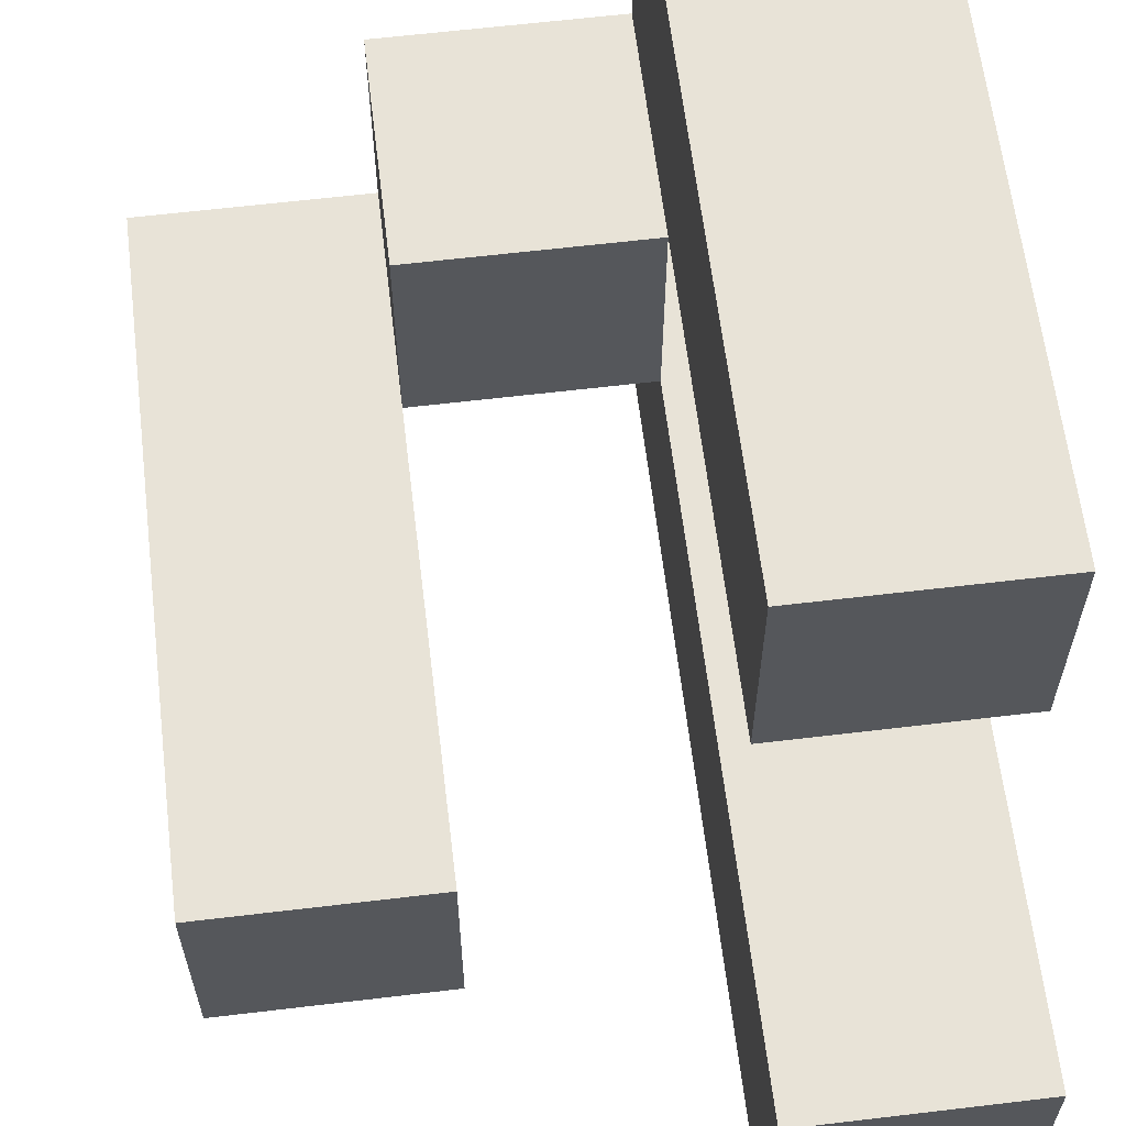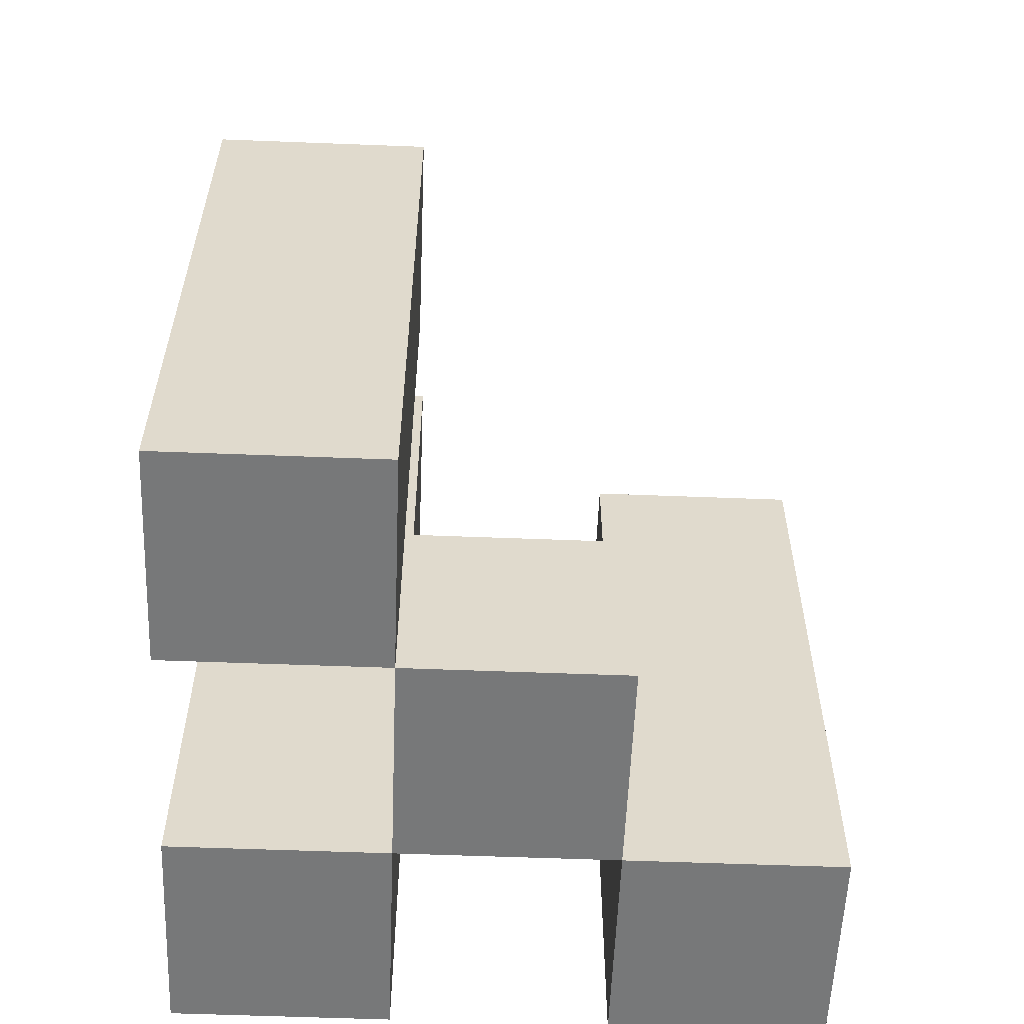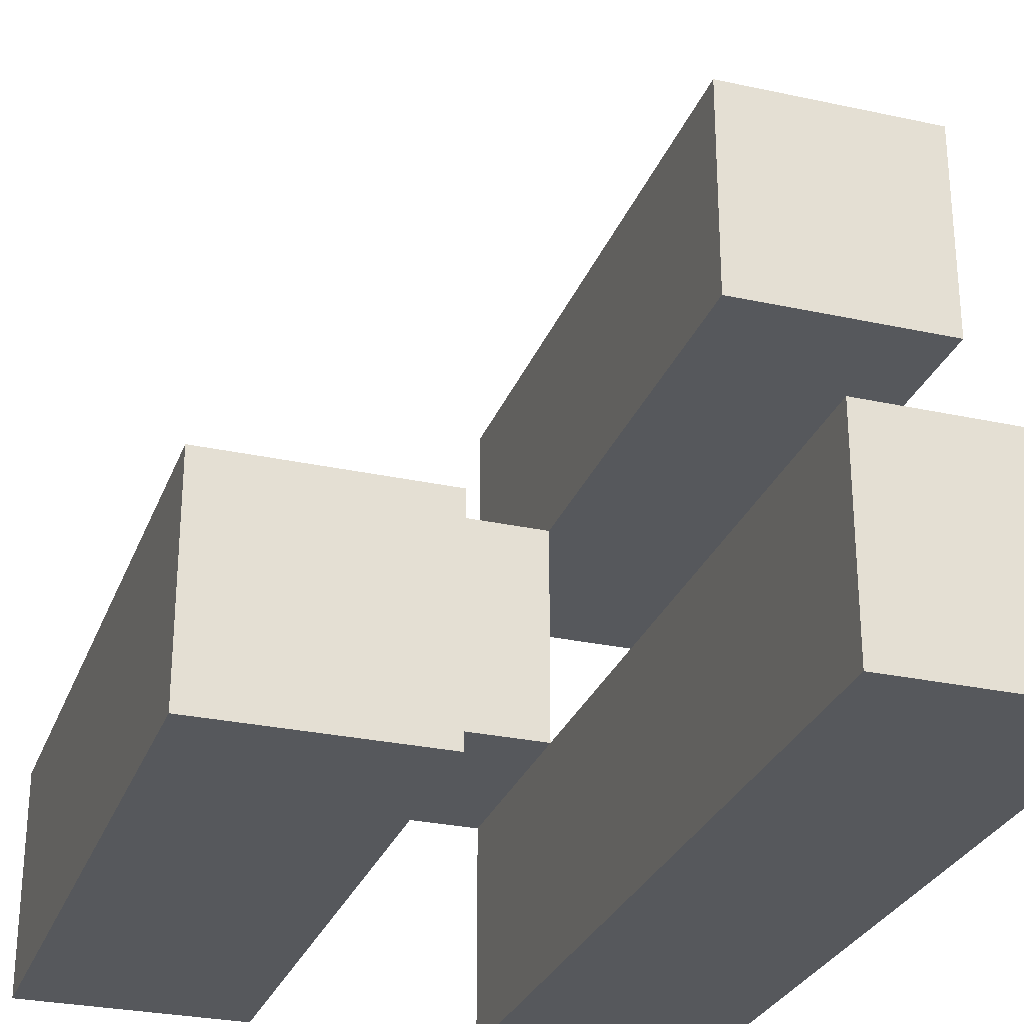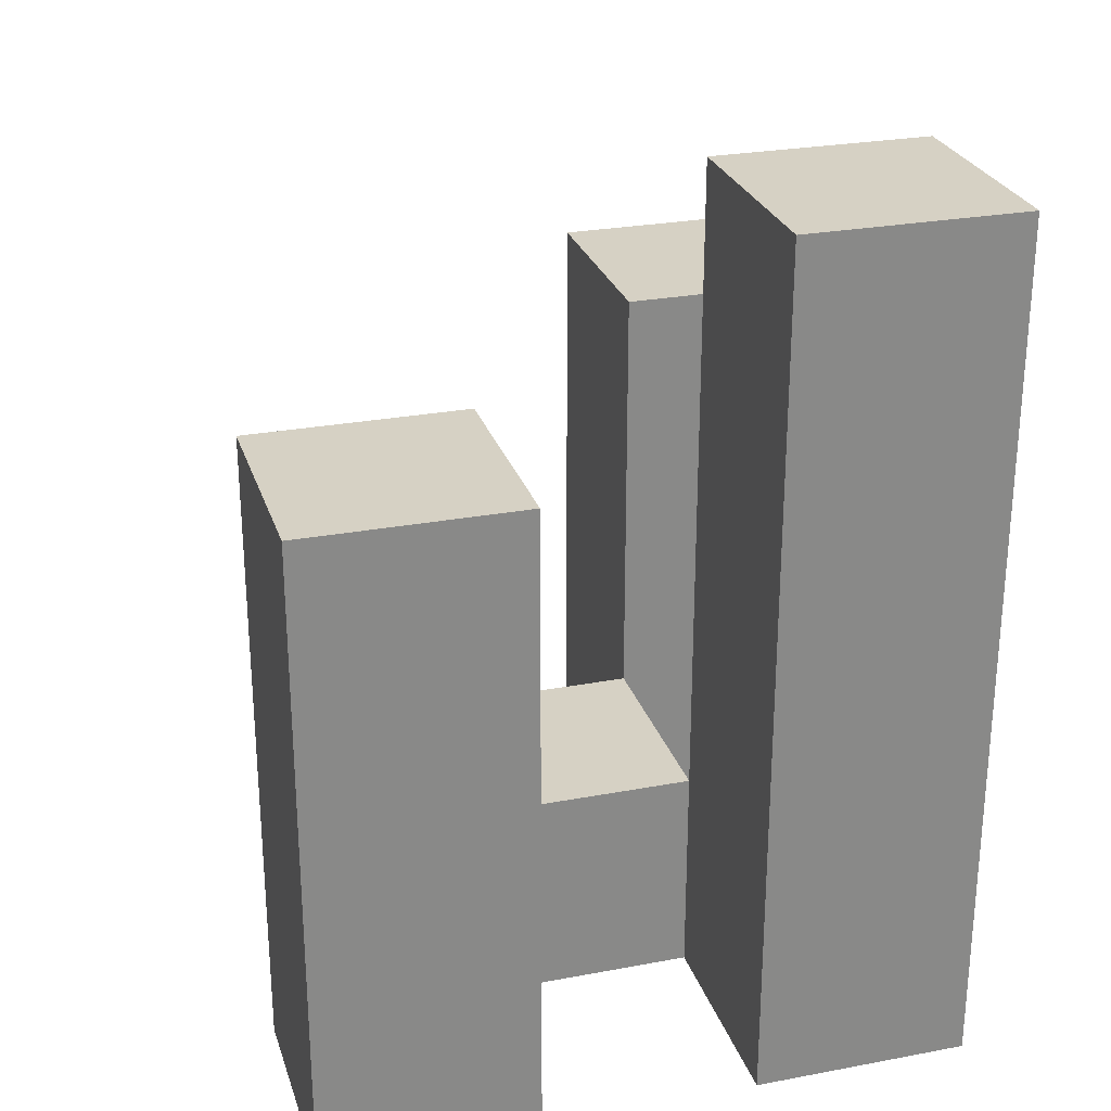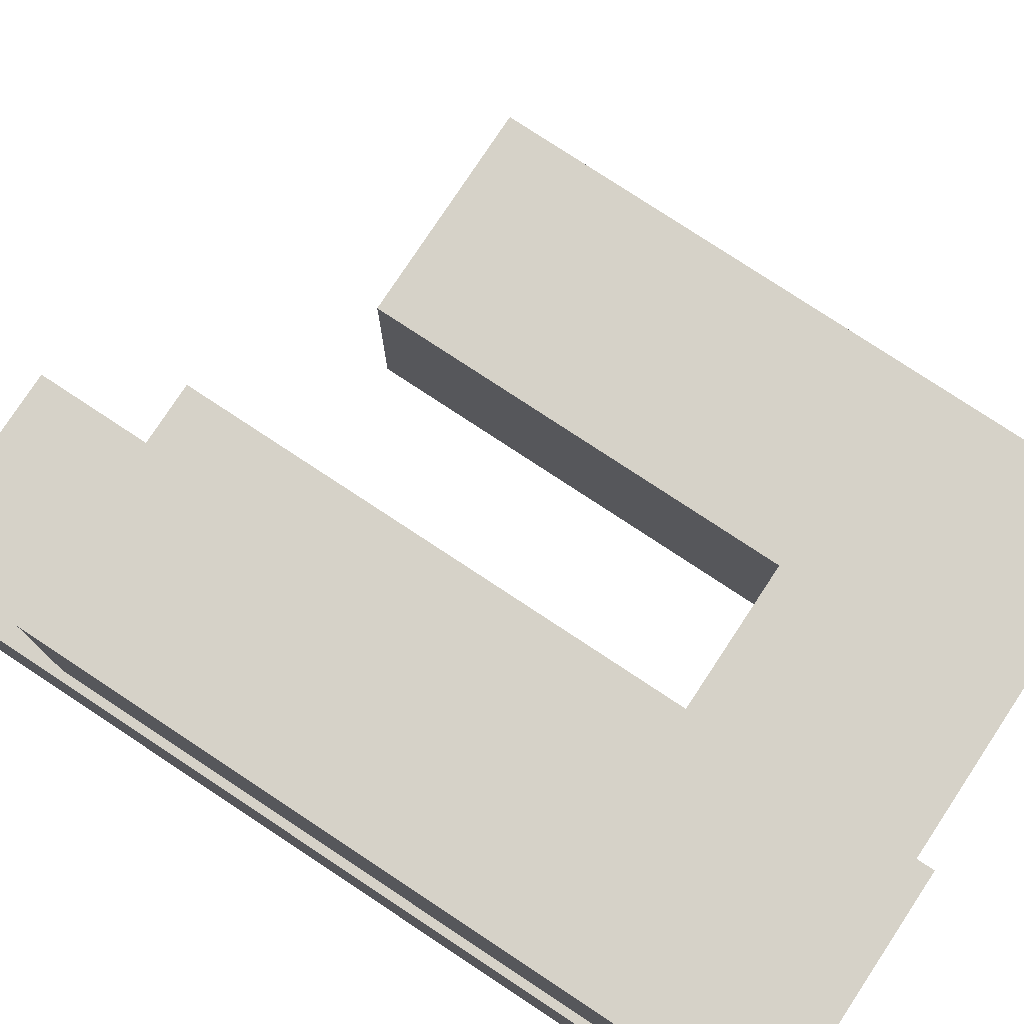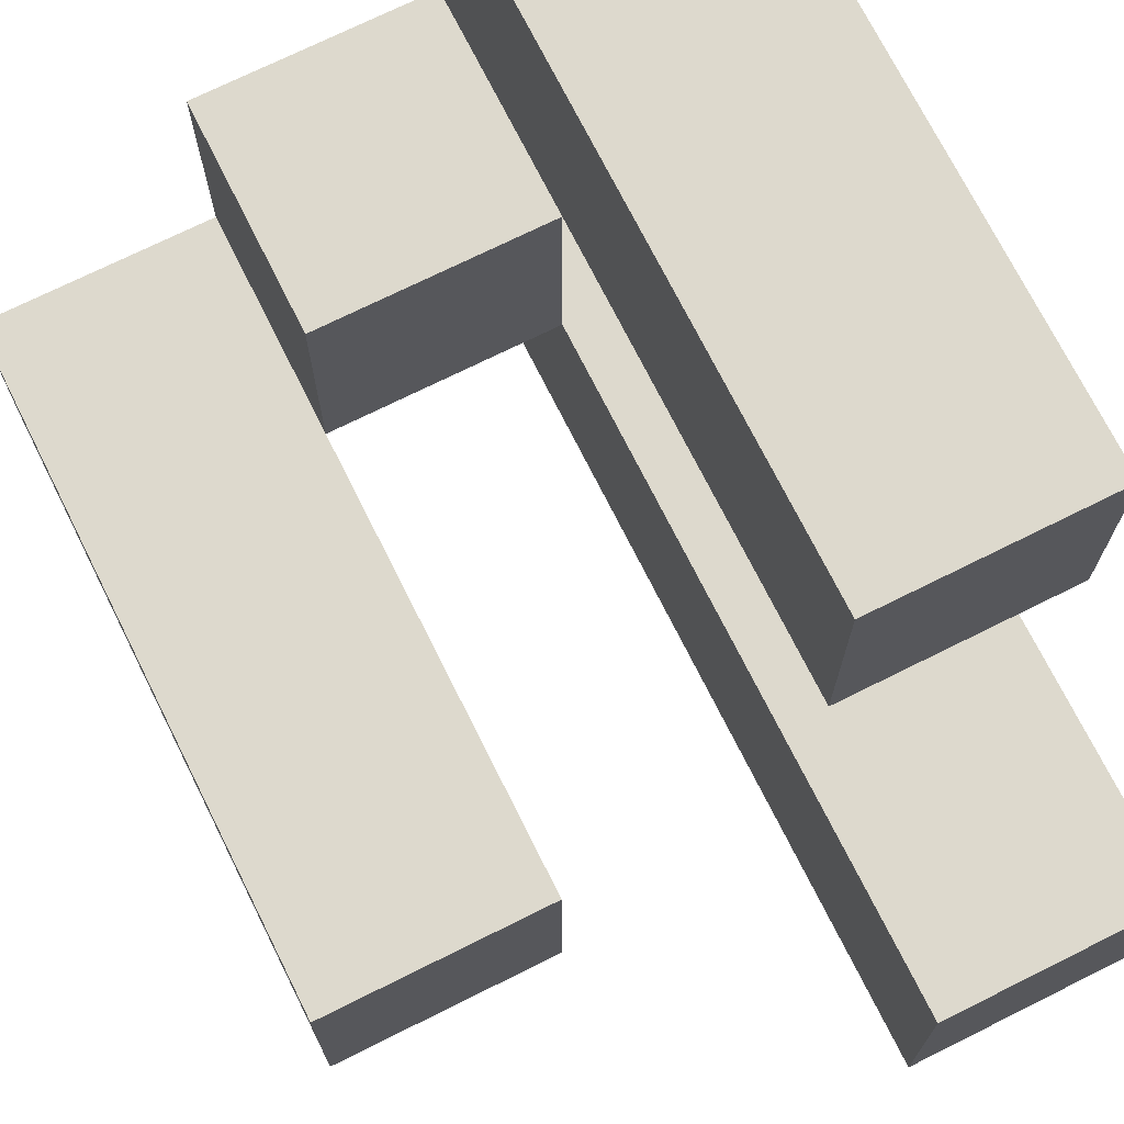
<metadata>
{"format":"obj","ext":"obj","renderer":"f3d","projection":"perspective","resolution":1024,"background":"white","views":[{"elev":62.4,"azim":173.1,"up":"+Z"},{"elev":-57.4,"azim":-2.3,"up":"+Y"},{"elev":-28.2,"azim":161.7,"up":"+Z"},{"elev":26.8,"azim":163.7,"up":"+Y"},{"elev":78.3,"azim":-56.6,"up":"+Z"},{"elev":72.0,"azim":153.5,"up":"+Z"}]}
</metadata>
<code>
o
v 39.6 0.9 -3
v 39.6 0.9 -3.1
v 39.6 0.9 -3.2
v 39.6 0.9 -3.3
v 39.6 1.2 -3
v 39.6 1.2 -3.1
v 39.6 1.3 -3.2
v 39.6 1.3 -3.3
v 39.7 0.9 -3.1
v 39.7 0.9 -3.2
v 39.7 1 -3.1
v 39.7 1 -3.2
v 39.8 0.9 -3.2
v 39.8 0.9 -3.3
v 39.8 1 -3.2
v 39.8 1.2 -3.2
v 39.8 1.2 -3.3
v 39.7 0.9 -3
v 39.7 0.9 -3.1
v 39.7 0.9 -3.2
v 39.7 0.9 -3.3
v 39.7 1 -3.1
v 39.7 1 -3.2
v 39.7 1.2 -3
v 39.7 1.2 -3.1
v 39.7 1.3 -3.2
v 39.7 1.3 -3.3
v 39.8 0.9 -3.1
v 39.8 0.9 -3.2
v 39.8 1 -3.1
v 39.8 1 -3.2
v 39.9 0.9 -3.2
v 39.9 0.9 -3.3
v 39.9 1.2 -3.2
v 39.9 1.2 -3.3
v 39.6 0.9 -3
v 39.6 1.2 -3
v 39.7 0.9 -3
v 39.7 1.2 -3
v 39.7 0.9 -3.1
v 39.7 1 -3.1
v 39.8 0.9 -3.1
v 39.8 1 -3.1
v 39.6 0.9 -3.2
v 39.6 1.3 -3.2
v 39.7 0.9 -3.2
v 39.7 1 -3.2
v 39.7 1.3 -3.2
v 39.8 0.9 -3.2
v 39.8 1 -3.2
v 39.8 1.2 -3.2
v 39.9 0.9 -3.2
v 39.9 1.2 -3.2
v 39.6 0.9 -3.1
v 39.6 1.2 -3.1
v 39.7 0.9 -3.1
v 39.7 1 -3.1
v 39.7 1.2 -3.1
v 39.7 0.9 -3.2
v 39.7 1 -3.2
v 39.8 0.9 -3.2
v 39.8 1 -3.2
v 39.6 0.9 -3.3
v 39.6 1.3 -3.3
v 39.7 0.9 -3.3
v 39.7 1.3 -3.3
v 39.8 0.9 -3.3
v 39.8 1.2 -3.3
v 39.9 0.9 -3.3
v 39.9 1.2 -3.3
v 39.6 0.9 -3
v 39.7 0.9 -3
v 39.6 0.9 -3.1
v 39.7 0.9 -3.1
v 39.8 0.9 -3.1
v 39.6 0.9 -3.2
v 39.7 0.9 -3.2
v 39.8 0.9 -3.2
v 39.9 0.9 -3.2
v 39.6 0.9 -3.3
v 39.7 0.9 -3.3
v 39.8 0.9 -3.3
v 39.9 0.9 -3.3
v 39.7 1 -3.1
v 39.8 1 -3.1
v 39.7 1 -3.2
v 39.8 1 -3.2
v 39.6 1.2 -3
v 39.7 1.2 -3
v 39.6 1.2 -3.1
v 39.7 1.2 -3.1
v 39.8 1.2 -3.2
v 39.9 1.2 -3.2
v 39.8 1.2 -3.3
v 39.9 1.2 -3.3
v 39.6 1.3 -3.2
v 39.7 1.3 -3.2
v 39.6 1.3 -3.3
v 39.7 1.3 -3.3
f 5 2 1
f 6 2 5
f 7 4 3
f 8 4 7
f 11 10 9
f 12 10 11
f 15 14 13
f 16 14 15
f 17 14 16
f 18 19 22
f 20 21 23
f 18 22 24
f 24 22 25
f 23 21 26
f 26 21 27
f 28 29 30
f 30 29 31
f 32 33 34
f 34 33 35
f 38 37 36
f 39 37 38
f 42 41 40
f 43 41 42
f 46 45 44
f 47 45 46
f 48 45 47
f 52 50 49
f 52 51 50
f 53 51 52
f 54 55 56
f 56 55 57
f 57 55 58
f 59 60 61
f 61 60 62
f 63 64 65
f 65 64 66
f 67 68 69
f 69 68 70
f 73 72 71
f 74 72 73
f 77 75 74
f 78 75 77
f 80 77 76
f 81 77 80
f 82 79 78
f 83 79 82
f 84 85 86
f 86 85 87
f 88 89 90
f 90 89 91
f 92 93 94
f 94 93 95
f 96 97 98
f 98 97 99

</code>
